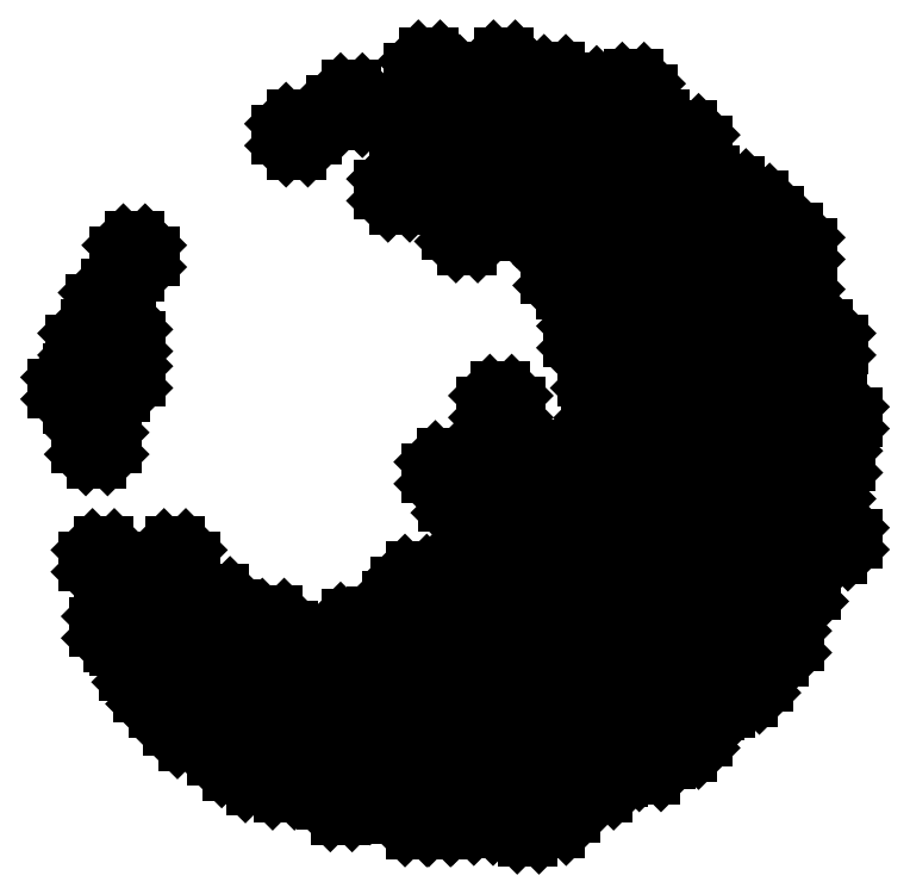
<metadata>
{"format":"dxf","ext":"dxf","renderer":"ezdxf+matplotlib","layout":"modelspace","background":"white","min_lineweight":24,"dpi":150}
</metadata>
<code>
0
SECTION
2
ENTITIES
0
INSERT
8
ceco.net 69
2
A$C379935A4
10
-3.077
20
-2.964
30
0
41
0.05
42
0.05
43
-0.05
210
0
220
0
230
-1
0
ENDSEC
0
EOF

</code>
